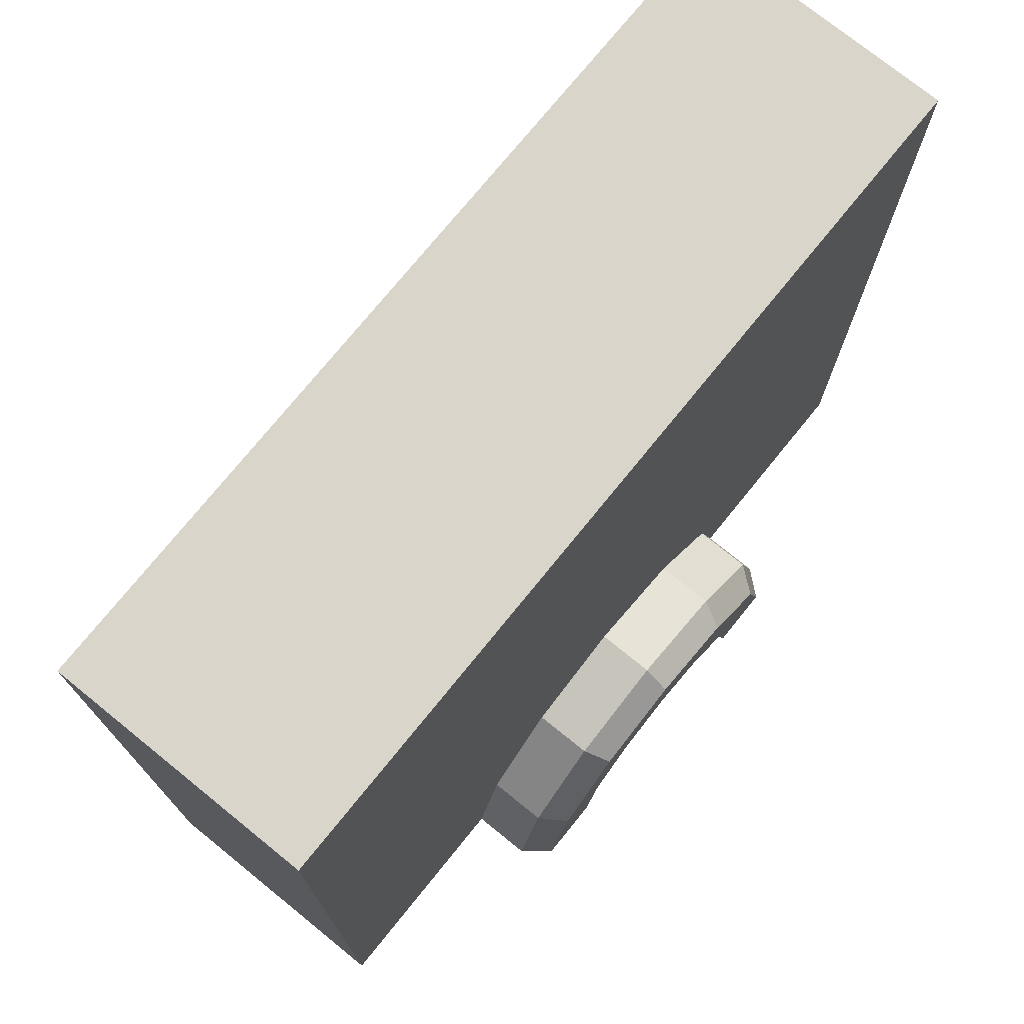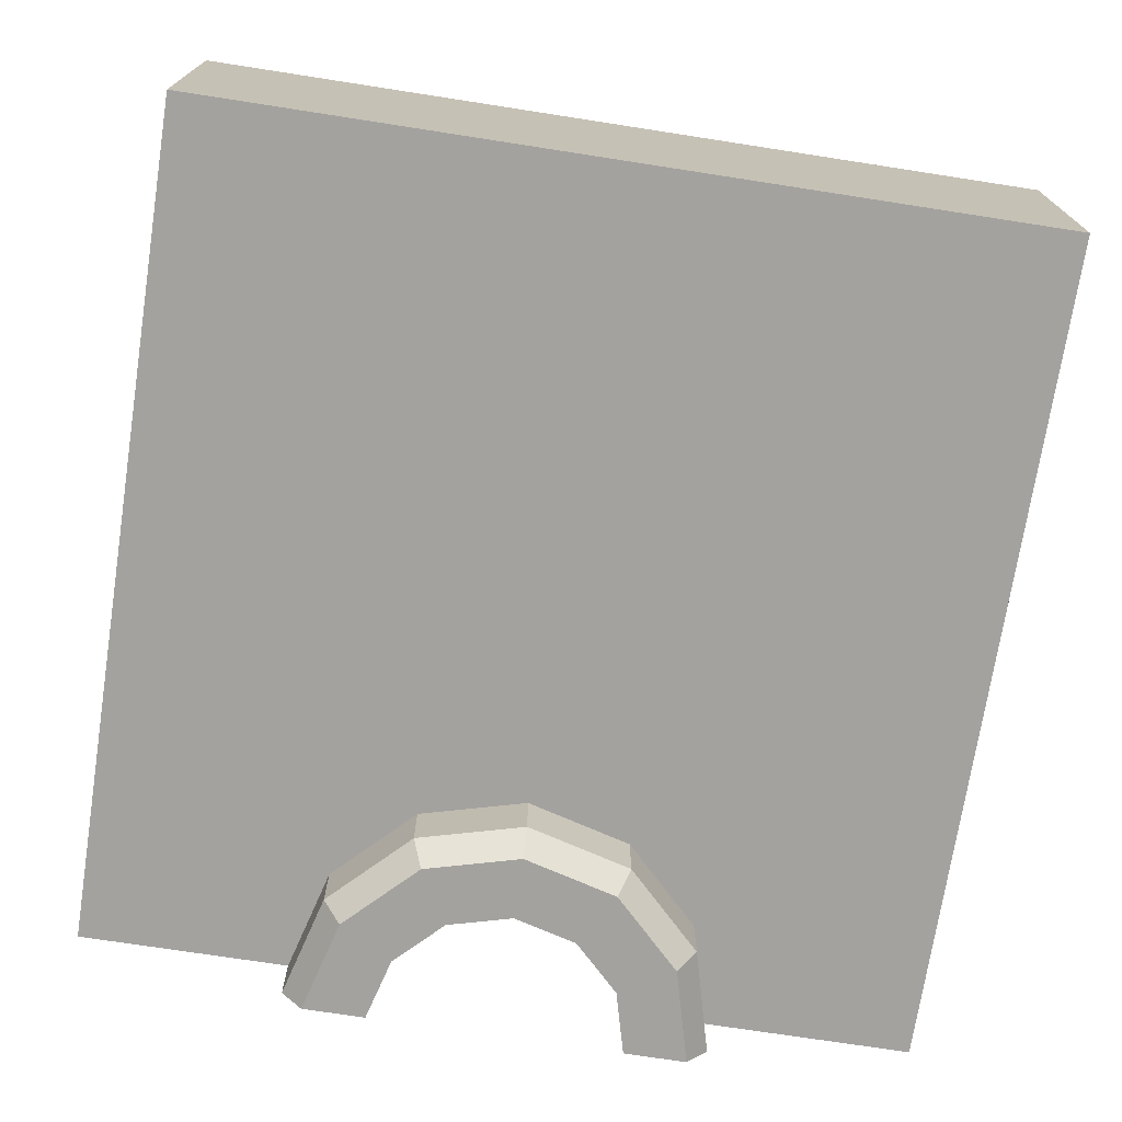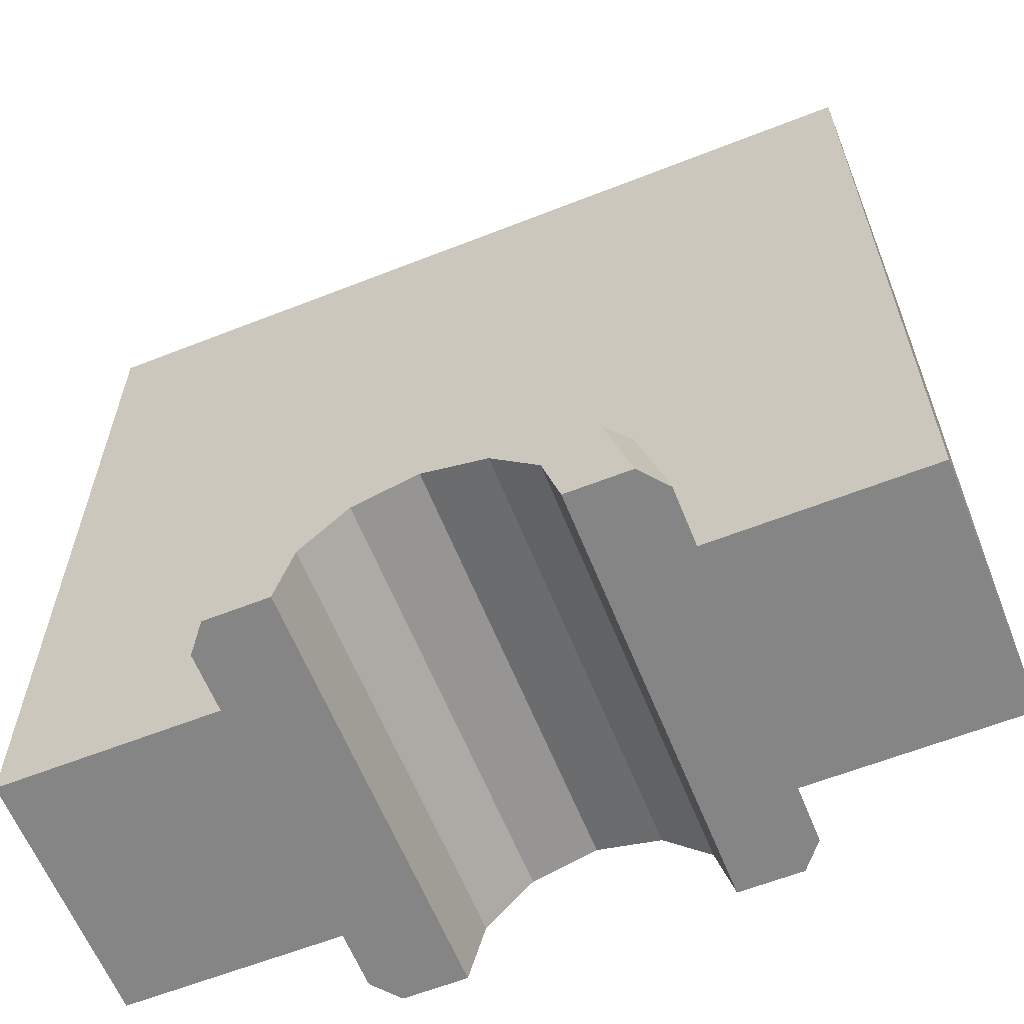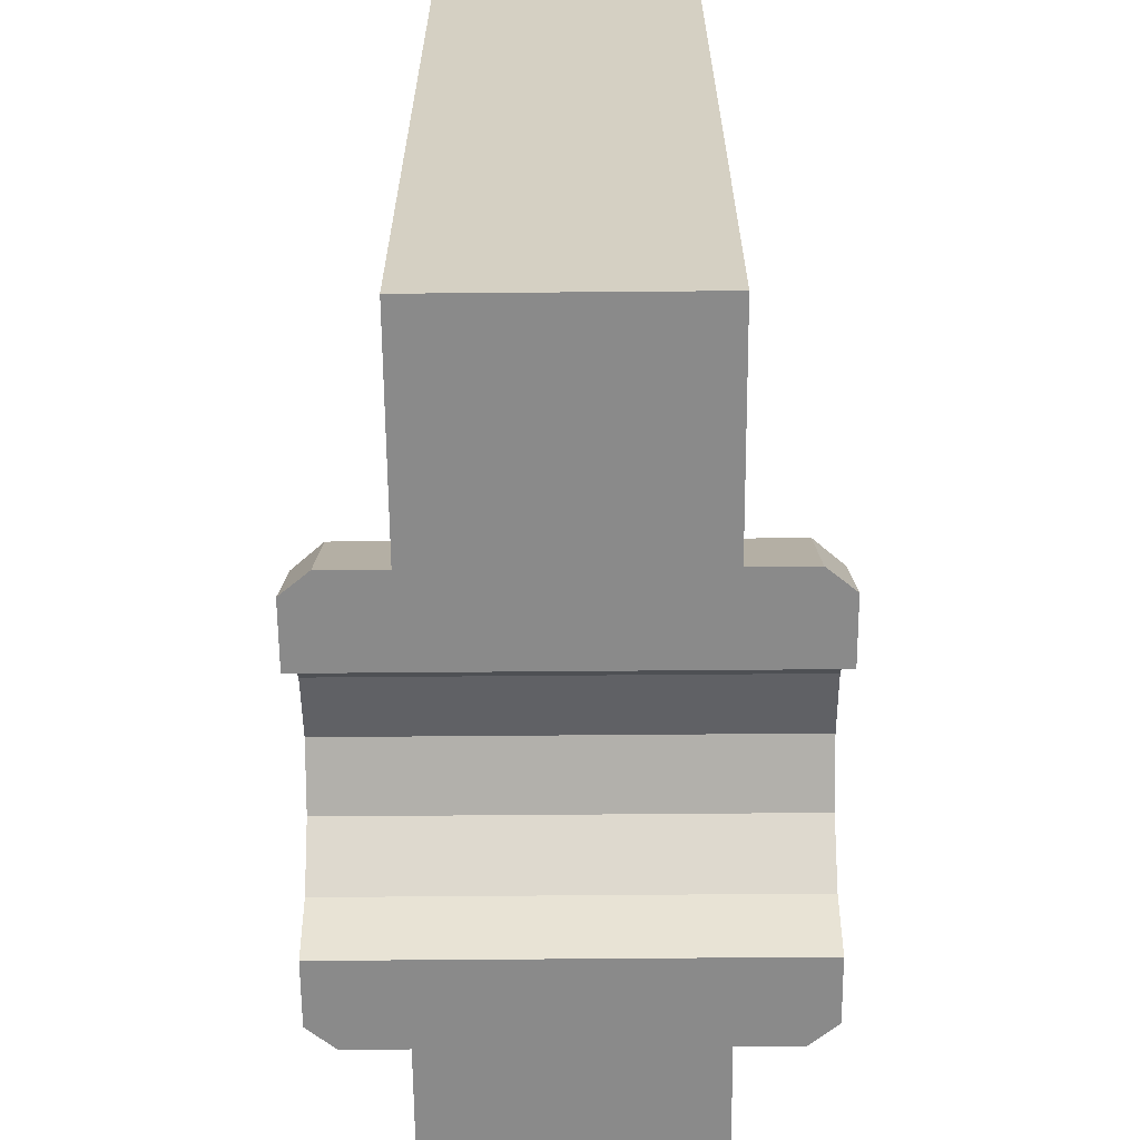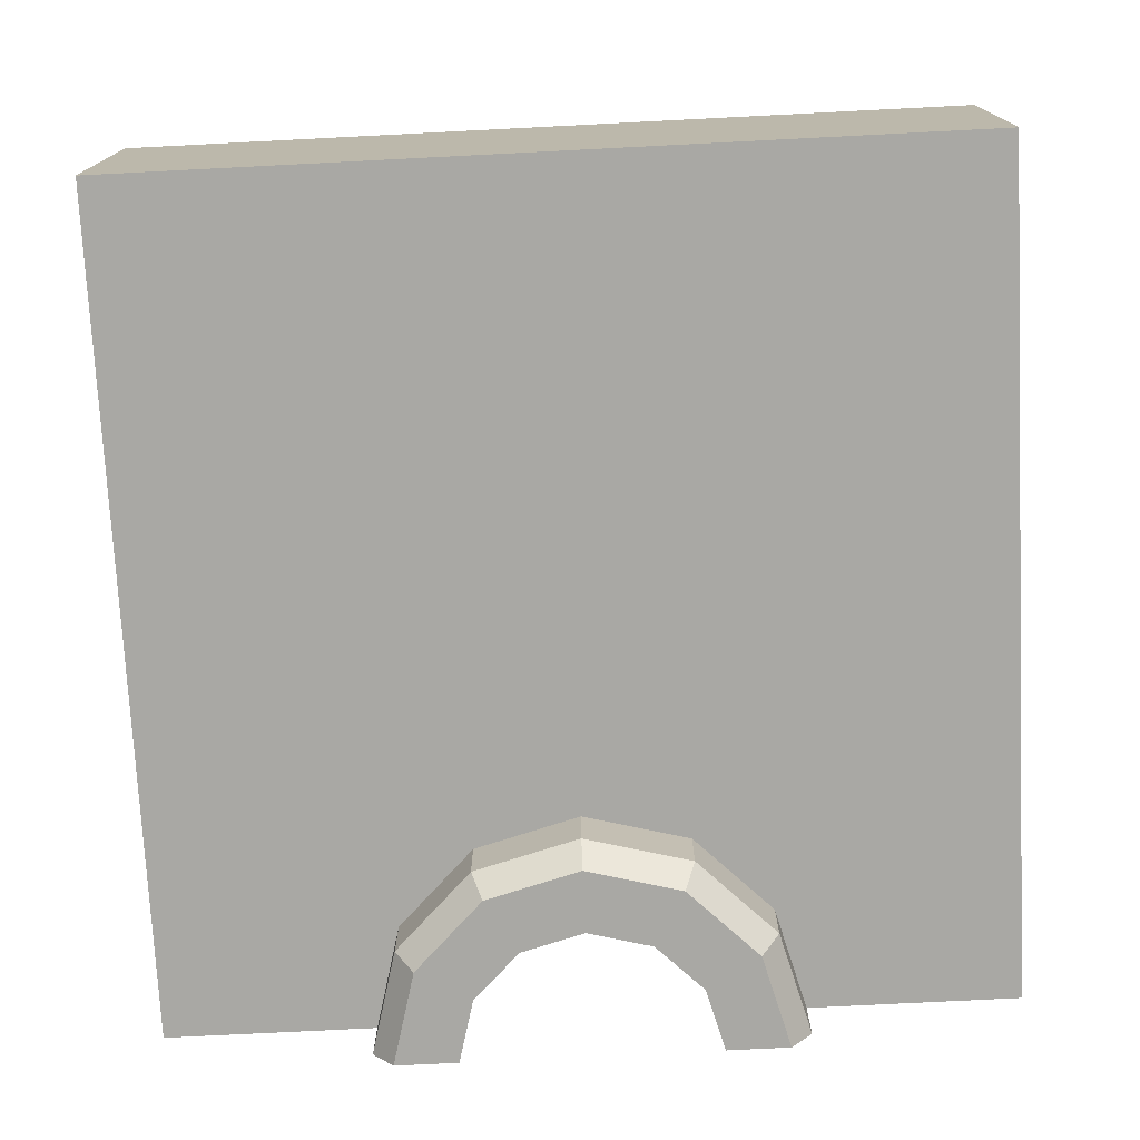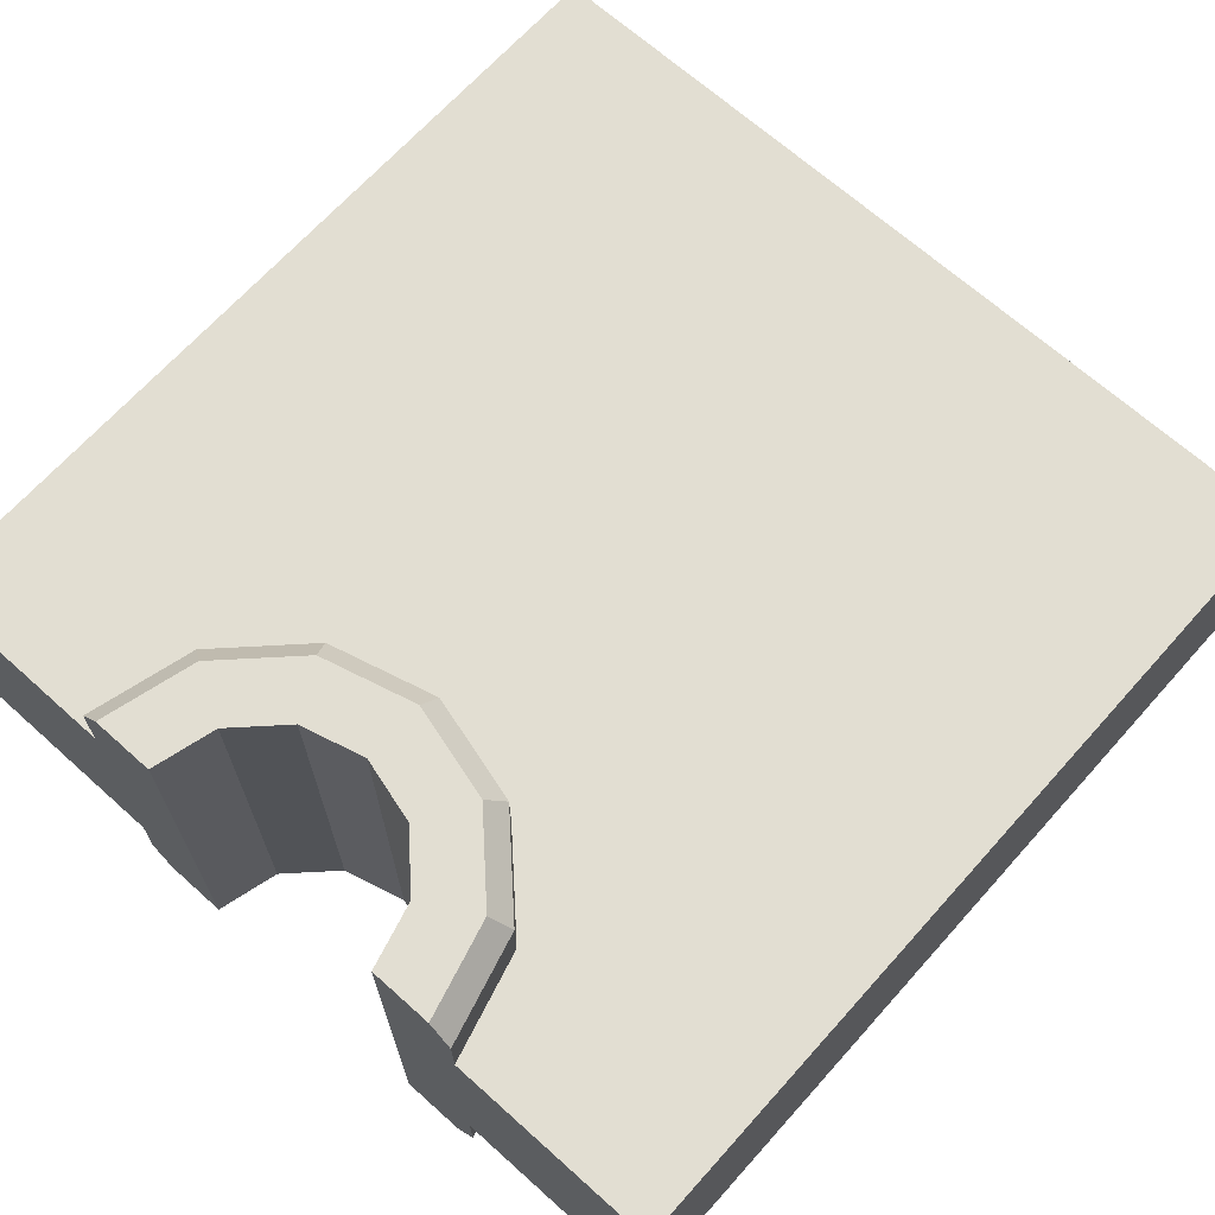
<metadata>
{"format":"obj","ext":"obj","renderer":"f3d","projection":"perspective","resolution":1024,"background":"white","views":[{"elev":74.6,"azim":-51.0,"up":"+Y"},{"elev":-72.6,"azim":171.2,"up":"+Z"},{"elev":-61.7,"azim":21.8,"up":"+Y"},{"elev":-63.6,"azim":90.5,"up":"+Y"},{"elev":-74.9,"azim":-177.1,"up":"+Z"},{"elev":67.8,"azim":41.9,"up":"+Z"}]}
</metadata>
<code>
o struct_wall_sewer_main
g struct_wall_sewer_main
v -0.5 0 -0.35
v -0.25 0 -0.35
v -0.25 0 -0.65
v -0.5 0 -0.65
v -0.2165 0.125 -0.65
v -0.125 0.2165 -0.65
v -0 0.25 -0.65
v 0.125 0.2165 -0.65
v 0.2165 0.125 -0.65
v 0.25 0 -0.65
v 0.5 0 -0.65
v 0.5 1 -0.65
v -0.5 1 -0.65
v -0 0.25 -0.35
v 0.125 0.2165 -0.35
v 0.2165 0.125 -0.35
v 0.25 0 -0.35
v 0.5 0 -0.35
v 0.5 1 -0.35
v -0.5 1 -0.35
v -0.2165 0.125 -0.35
v -0.125 0.2165 -0.35
f 4 3 2
f 4 2 1
f 5 3 4
f 6 5 13
f 13 9 8
f 12 11 9
f 11 10 9
f 8 7 13
f 13 12 9
f 7 6 13
f 5 4 13
f 14 7 8
f 14 8 15
f 15 8 9
f 15 9 16
f 16 9 10
f 16 10 17
f 18 17 11
f 17 10 11
f 11 12 18
f 12 19 18
f 12 13 19
f 13 20 19
f 21 5 6
f 21 6 22
f 22 6 7
f 22 7 14
f 1 20 4
f 20 13 4
f 1 2 21
f 20 21 22
f 15 16 20
f 16 18 19
f 16 17 18
f 20 14 15
f 20 22 14
f 16 19 20
f 20 1 21
f 2 3 5
f 2 5 21
o struct_wall_sewer_main_2
g struct_wall_sewer_main_2
v -0.25 -0 -0.2812
v -0.25 -0 -0.7188
v -0.2241 0 -0.75
v -0.15 0 -0.75
v -0.15 0 -0.25
v -0.2241 0 -0.25
v -0.2165 0.125 -0.7188
v -0.2165 0.125 -0.2812
v -0.125 0.2165 -0.7188
v -0.125 0.2165 -0.2812
v -0 0.25 -0.7188
v -0 0.25 -0.2812
v 0.125 0.2165 -0.7188
v 0.125 0.2165 -0.2812
v 0.2165 0.125 -0.7188
v 0.2165 0.125 -0.2812
v 0.25 0 -0.7188
v 0.25 0 -0.2812
v 0.15 0 -0.75
v 0.2241 0 -0.75
v 0.2241 -0 -0.25
v 0.15 0 -0.25
v 0.1299 0.075 -0.25
v 0.1299 0.075 -0.75
v 0.075 0.1299 -0.25
v 0.075 0.1299 -0.75
v 0 0.15 -0.25
v 0 0.15 -0.75
v -0.075 0.1299 -0.25
v -0.075 0.1299 -0.75
v -0.1299 0.075 -0.25
v -0.1299 0.075 -0.75
v 0.1941 0.1121 -0.25
v 0.1941 0.1121 -0.75
v 0.1121 0.1941 -0.25
v 0.1121 0.1941 -0.75
v -0 0.2241 -0.25
v -0 0.2241 -0.75
v -0.1121 0.1941 -0.25
v -0.1121 0.1941 -0.75
v -0.1941 0.1121 -0.25
v -0.1941 0.1121 -0.75
f 24 25 26
f 23 26 27
f 27 28 23
f 23 24 26
f 30 29 23
f 29 24 23
f 32 31 30
f 31 29 30
f 34 33 32
f 33 31 32
f 36 35 34
f 35 33 34
f 38 37 36
f 37 35 36
f 40 39 38
f 39 37 38
f 41 42 39
f 41 40 44
f 40 43 44
f 41 39 40
f 41 44 46
f 44 45 46
f 46 45 48
f 45 47 48
f 48 47 50
f 47 49 50
f 50 49 52
f 49 51 52
f 52 51 54
f 51 53 54
f 38 55 43
f 38 43 40
f 56 37 39
f 56 39 42
f 36 57 55
f 36 55 38
f 58 35 37
f 58 37 56
f 34 59 57
f 34 57 36
f 60 33 35
f 60 35 58
f 32 61 59
f 32 59 34
f 62 31 33
f 62 33 60
f 30 63 61
f 30 61 32
f 64 29 31
f 64 31 62
f 23 28 63
f 23 63 30
f 45 44 43
f 47 45 55
f 49 47 57
f 51 49 59
f 53 51 61
f 63 28 53
f 53 61 63
f 28 27 53
f 51 59 61
f 49 57 59
f 47 55 57
f 45 43 55
f 54 53 26
f 53 27 26
f 42 41 46
f 56 46 48
f 58 48 50
f 60 50 52
f 62 52 54
f 54 25 64
f 54 26 25
f 64 62 54
f 62 60 52
f 60 58 50
f 58 56 48
f 56 42 46
f 25 24 29
f 25 29 64

</code>
